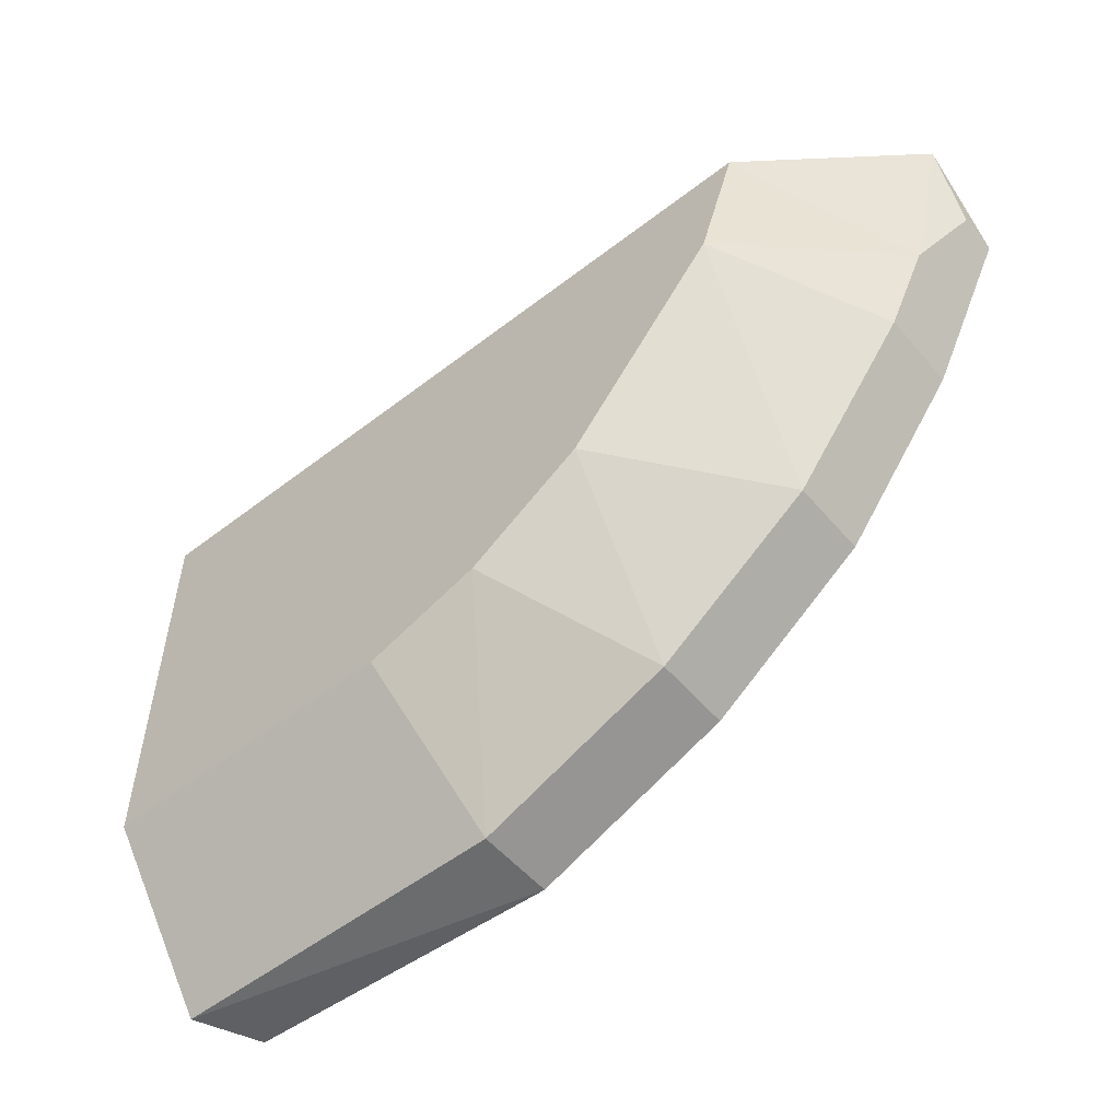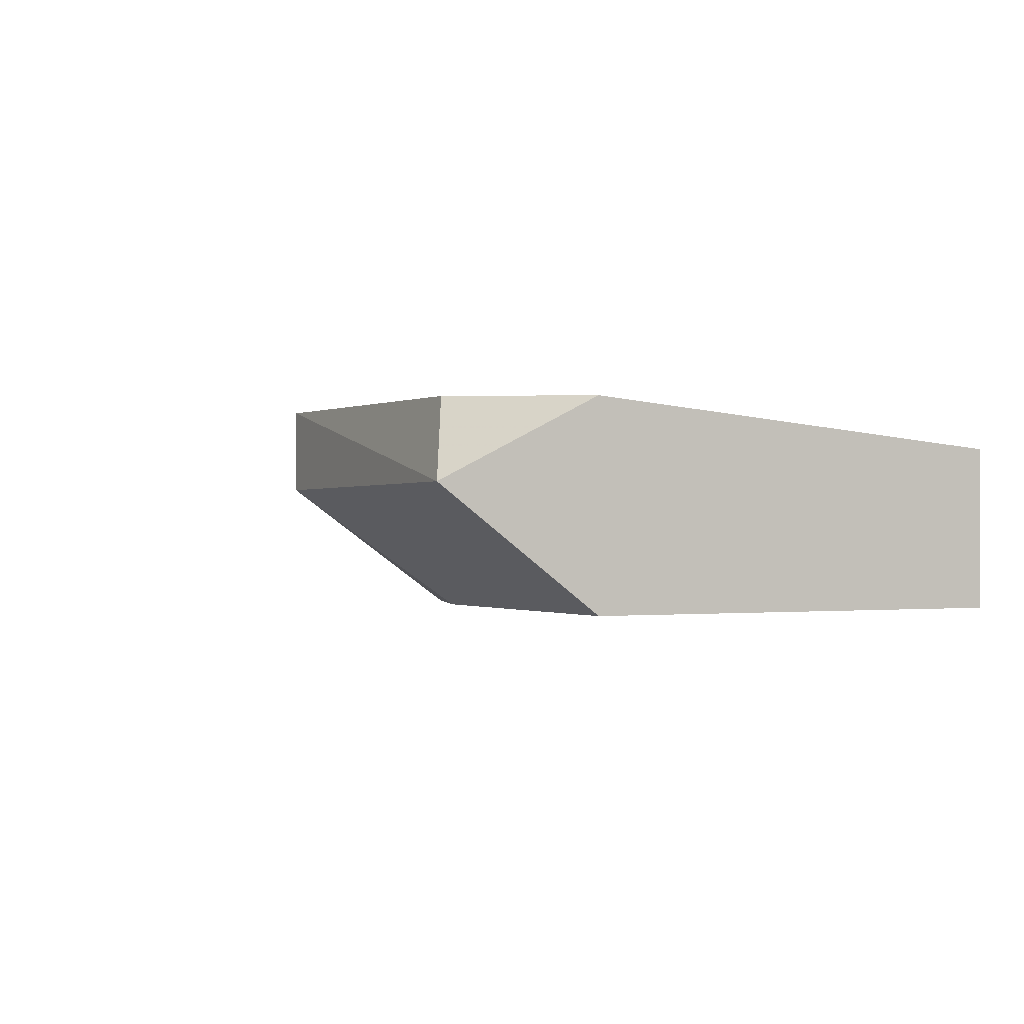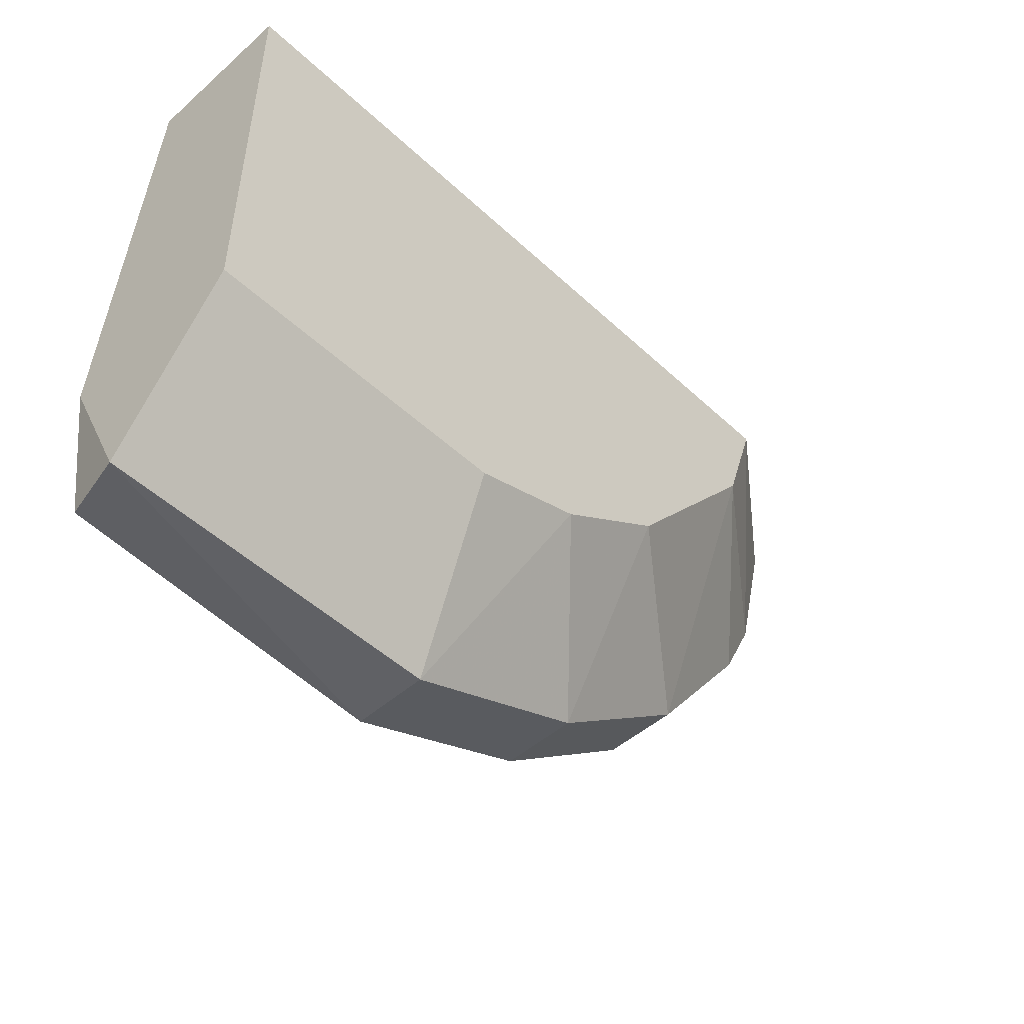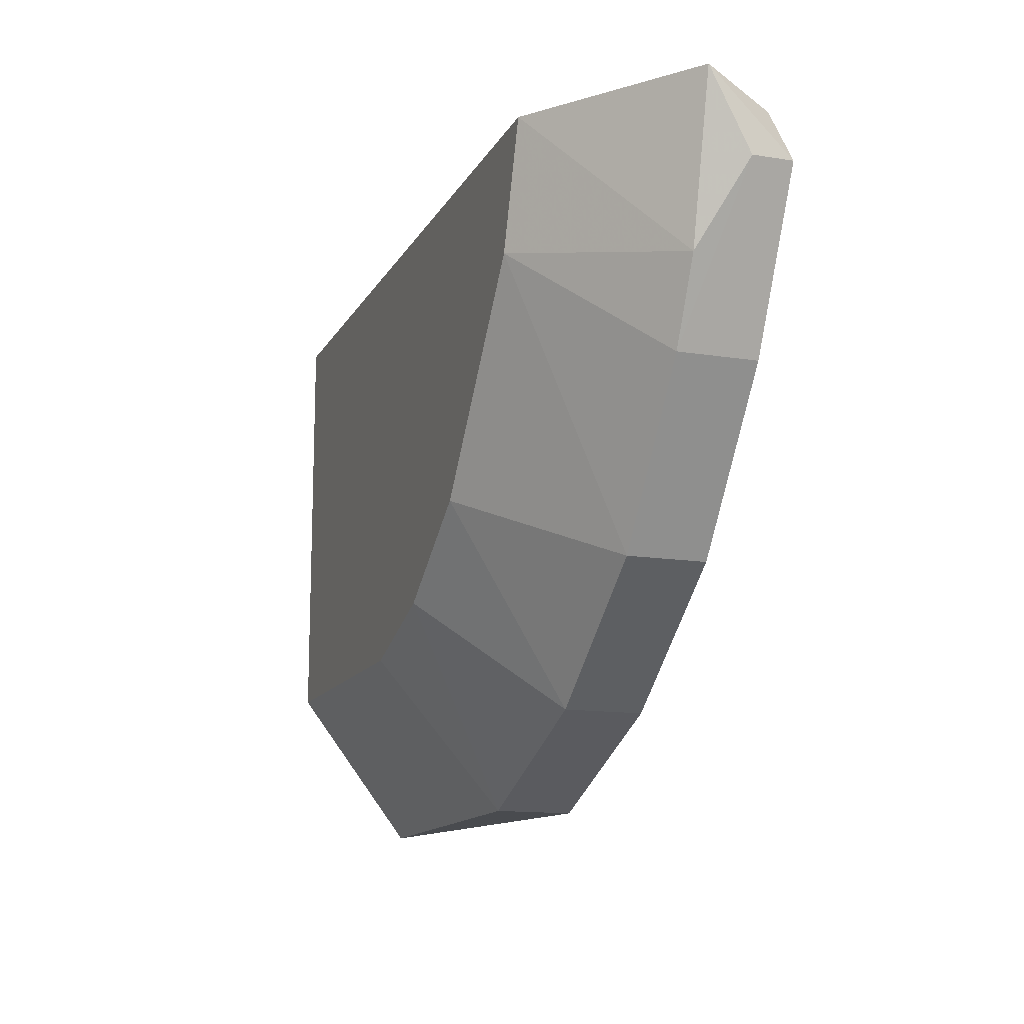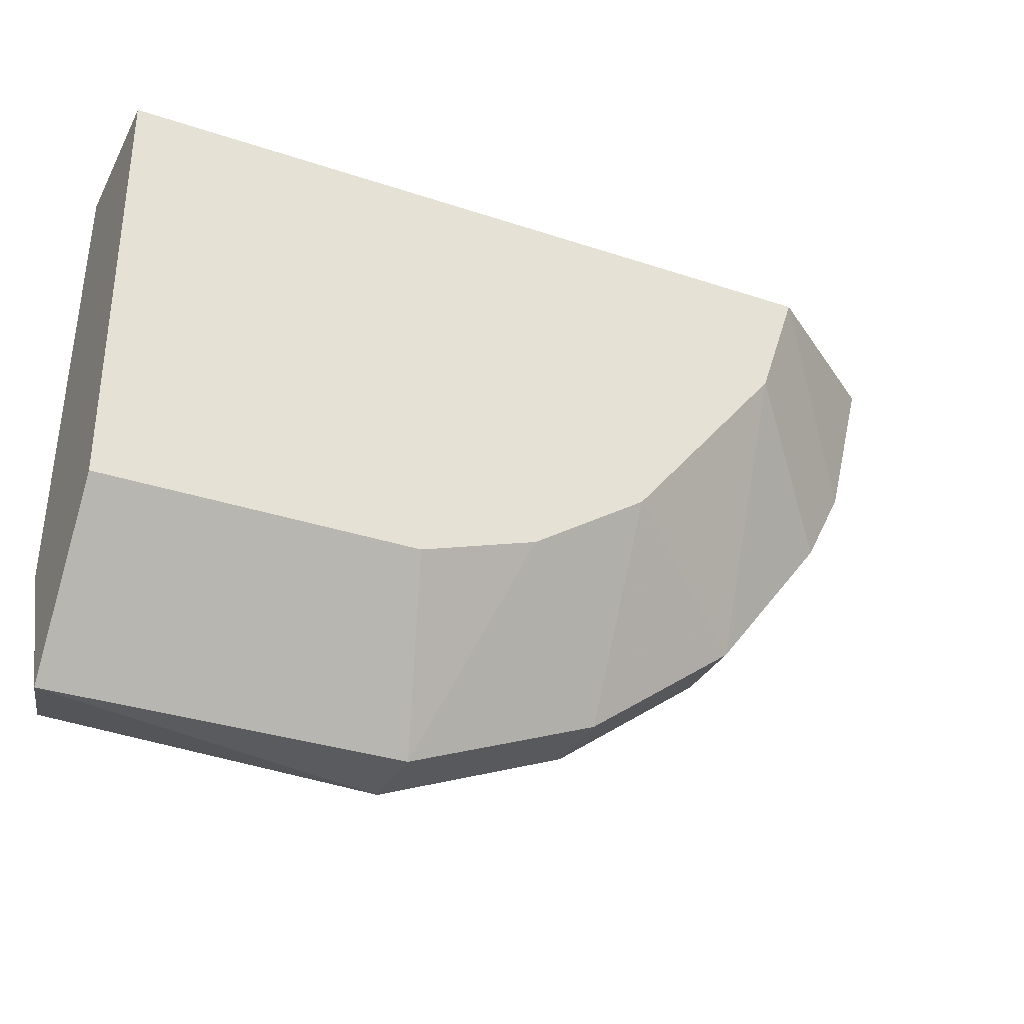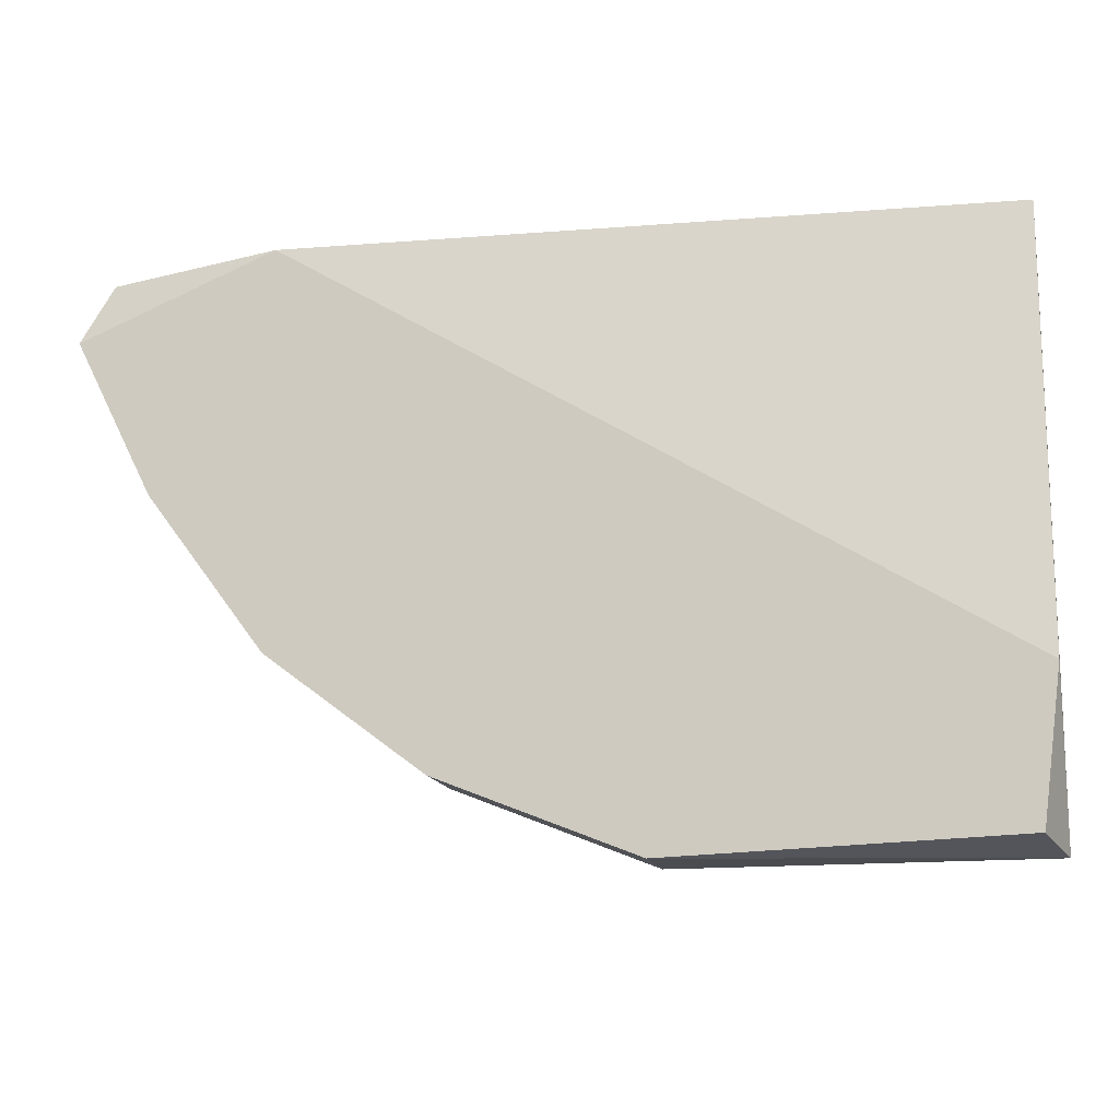
<metadata>
{"format":"obj","ext":"obj","renderer":"f3d","projection":"perspective","resolution":1024,"background":"white","views":[{"elev":-53.6,"azim":39.5,"up":"+Z"},{"elev":-0.7,"azim":-116.3,"up":"+Y"},{"elev":-49.0,"azim":-45.8,"up":"+Z"},{"elev":-13.8,"azim":70.5,"up":"+Z"},{"elev":-33.2,"azim":-24.5,"up":"+Z"},{"elev":-14.7,"azim":-167.2,"up":"+Z"}]}
</metadata>
<code>
v 0.1315 -0.2197 -0.08367
v -0.1205 -0.2307 -0.2261
v -0.1205 -0.2635 -0.1822
v -0.1205 -0.2197 -0.06174
v 0.08763 -0.2635 -0.06174
v 0.03284 -0.2087 -0.2042
v -0.1205 -0.2635 -0.06174
v 2e-06 -0.2635 -0.1713
v 0.07668 -0.2087 -0.06174
v -0.1205 -0.2087 -0.1822
v 0.07668 -0.2307 -0.1713
v -0.02191 -0.2307 -0.2261
v -0.1152 -0.2099 -0.2226
v 0.1095 -0.2087 -0.1275
v 0.07668 -0.2635 -0.09464
v 0.1315 -0.2307 -0.06174
v 0.1205 -0.2307 -0.1056
v -0.02191 -0.2087 -0.2261
v 0.03284 -0.2307 -0.2042
v 0.1315 -0.2087 -0.08367
v -0.03286 -0.2635 -0.1822
v 0.03284 -0.2635 -0.1494
v 0.07668 -0.2087 -0.1713
v 0.1095 -0.2307 -0.1275
v 0.1227 -0.2107 -0.06749
f 16 20 25
f 2 3 4
f 4 3 7
f 5 4 7
f 3 5 7
f 5 3 8
f 4 5 9
f 9 6 10
f 2 4 10
f 4 9 10
f 3 2 12
f 2 10 13
f 6 9 14
f 5 8 15
f 9 5 16
f 16 5 17
f 5 15 17
f 1 16 17
f 10 6 18
f 12 2 18
f 6 12 18
f 13 10 18
f 2 13 18
f 6 11 19
f 8 12 19
f 12 6 19
f 1 14 20
f 14 9 20
f 16 1 20
f 8 3 21
f 12 8 21
f 3 12 21
f 15 8 22
f 11 15 22
f 19 11 22
f 8 19 22
f 11 6 23
f 6 14 23
f 14 11 23
f 14 1 24
f 11 14 24
f 15 11 24
f 1 17 24
f 17 15 24
f 9 16 25
f 20 9 25

</code>
